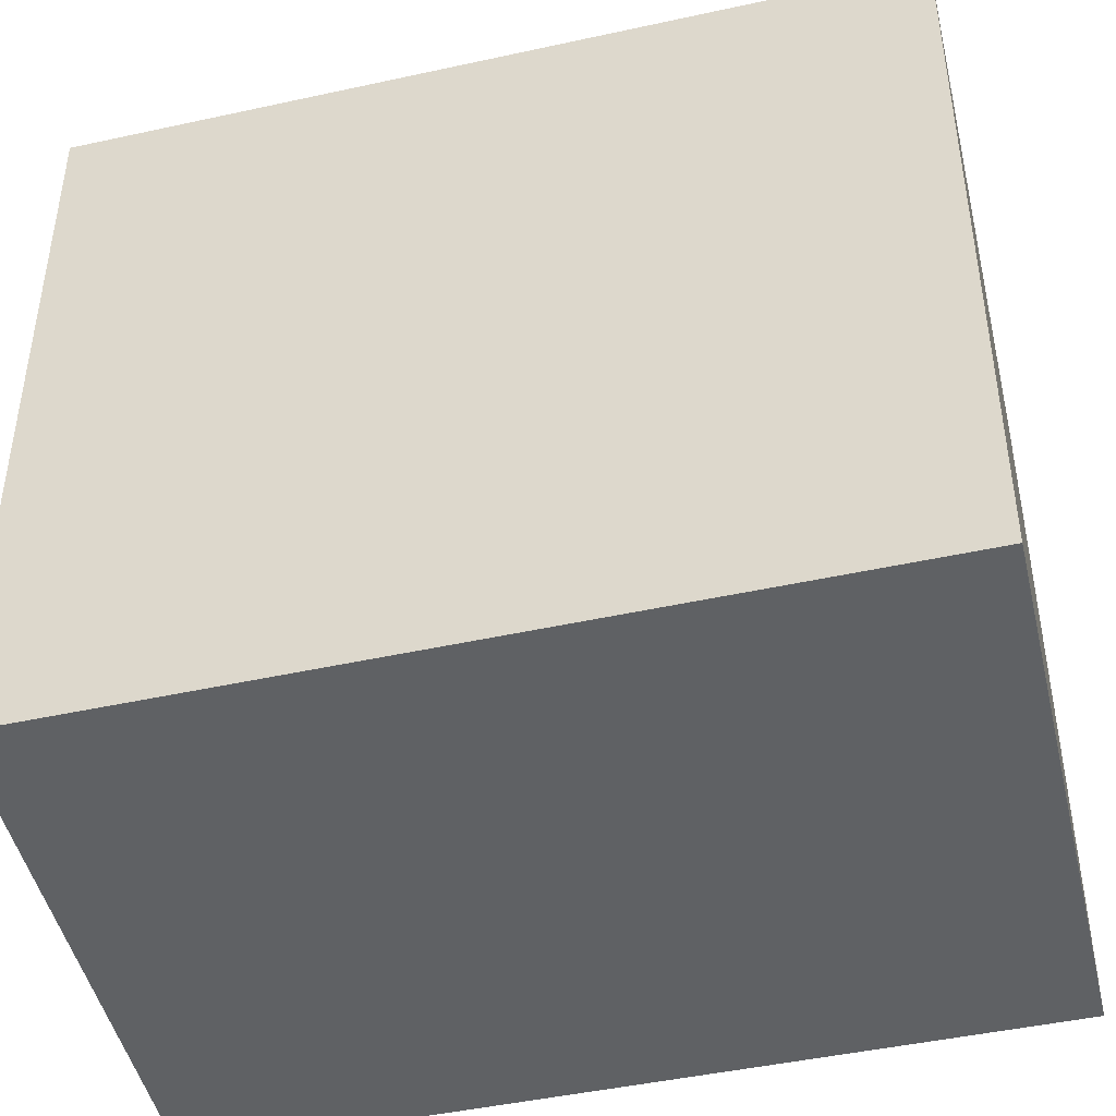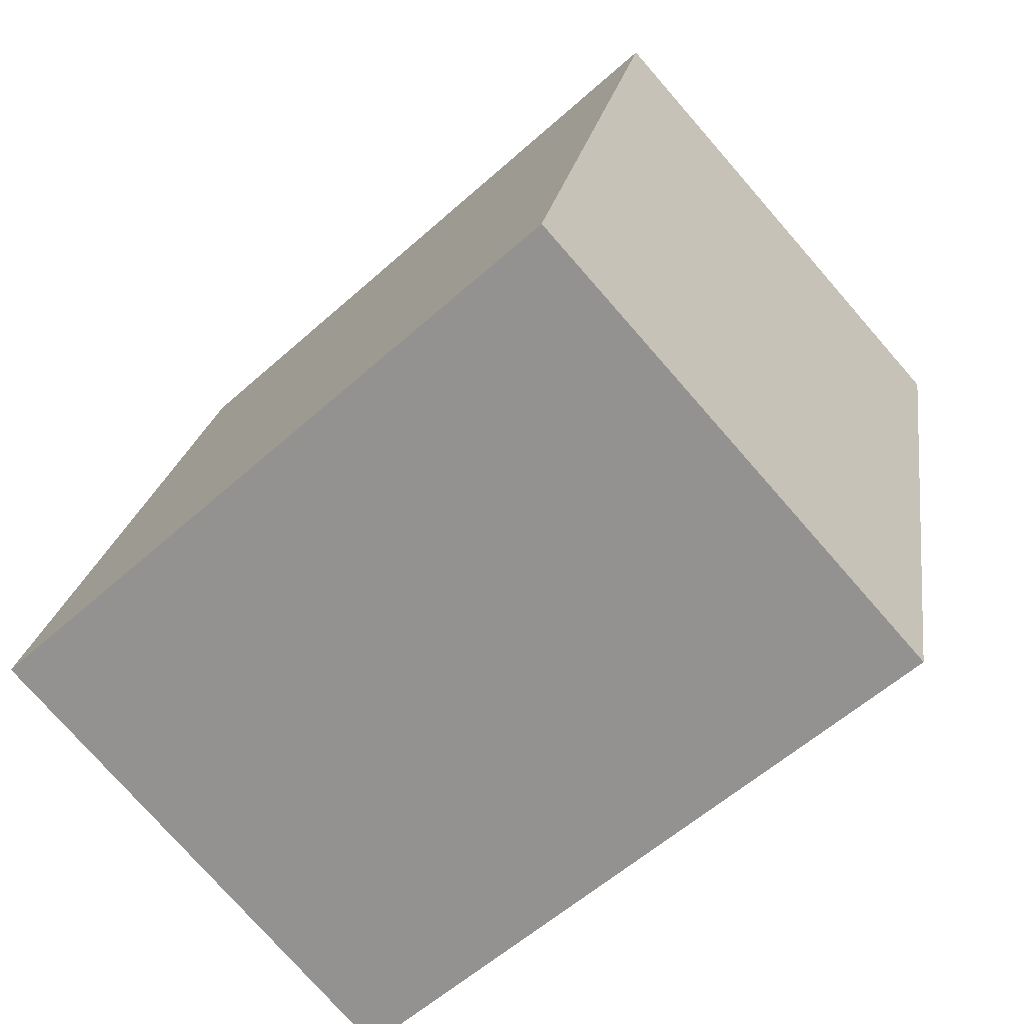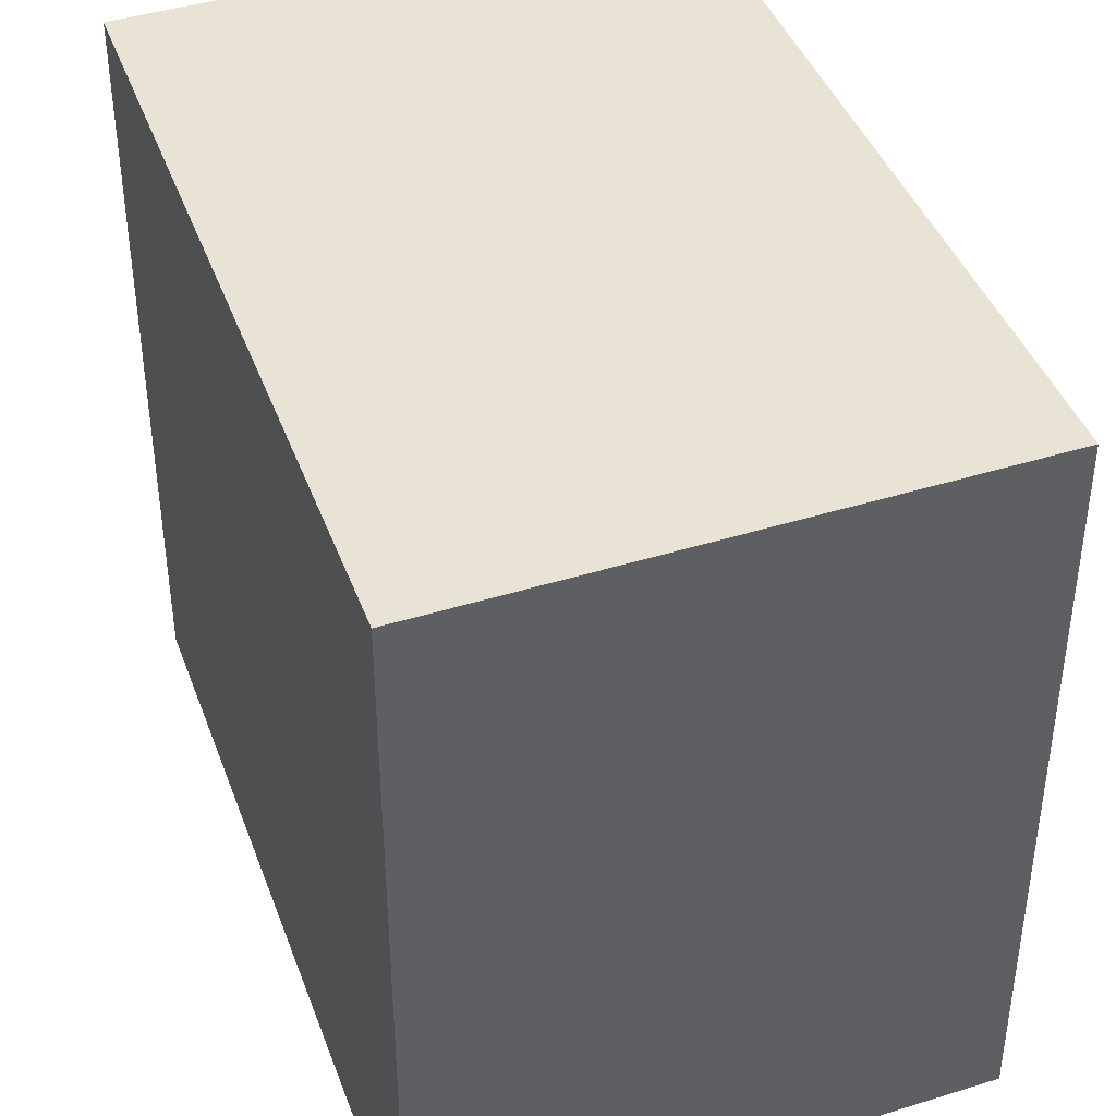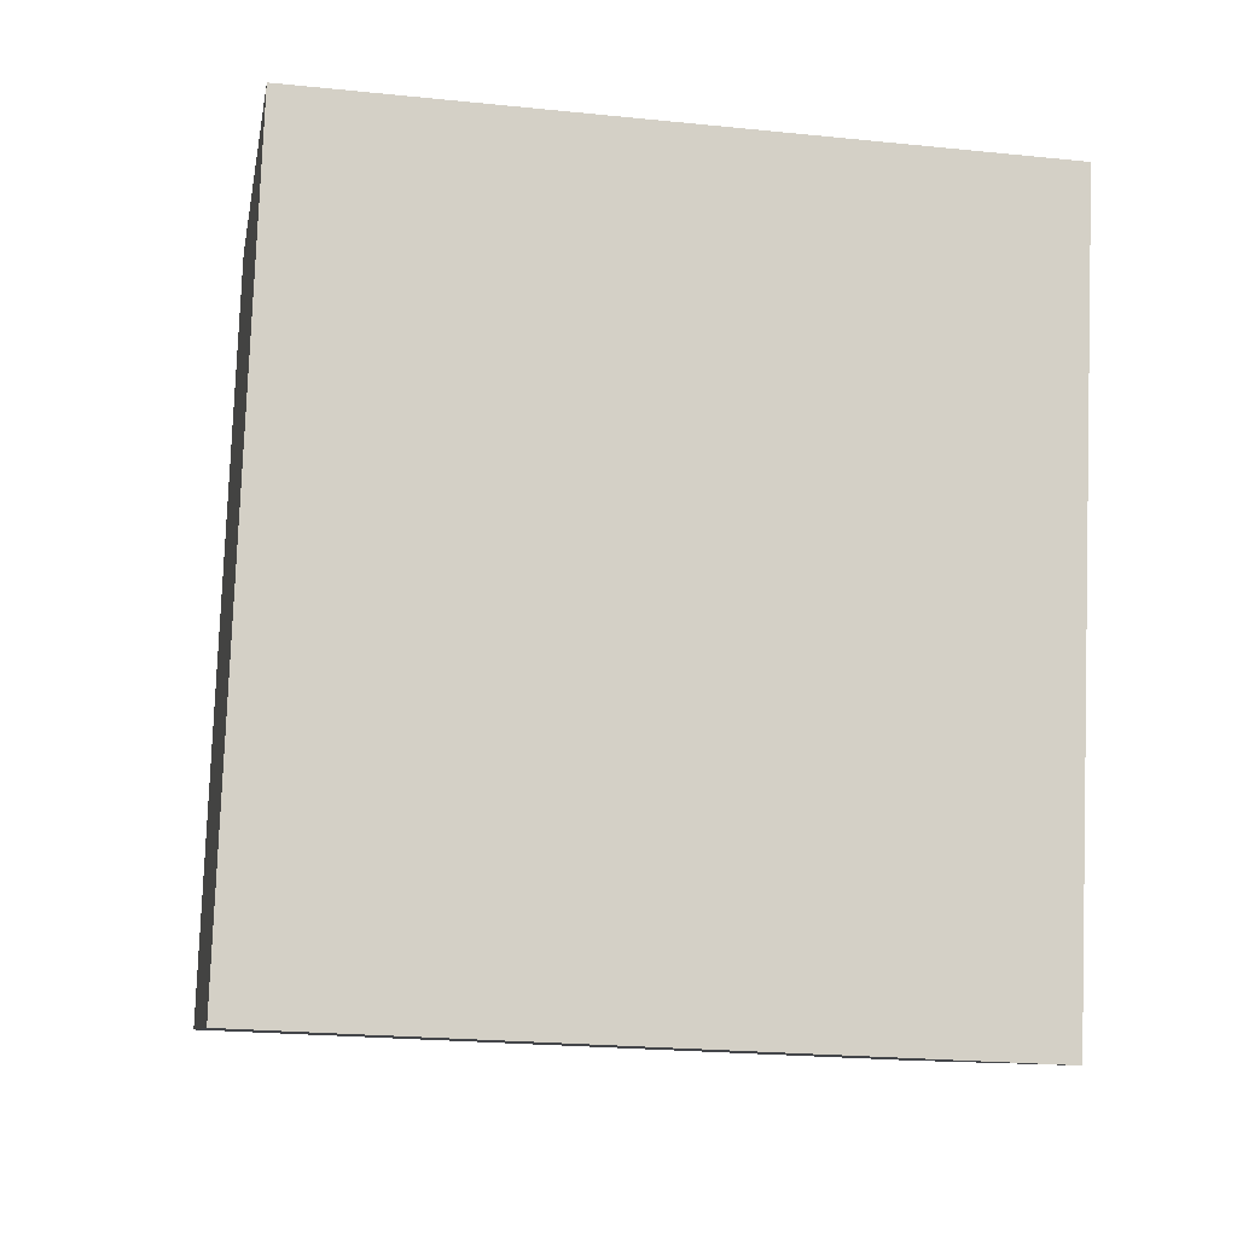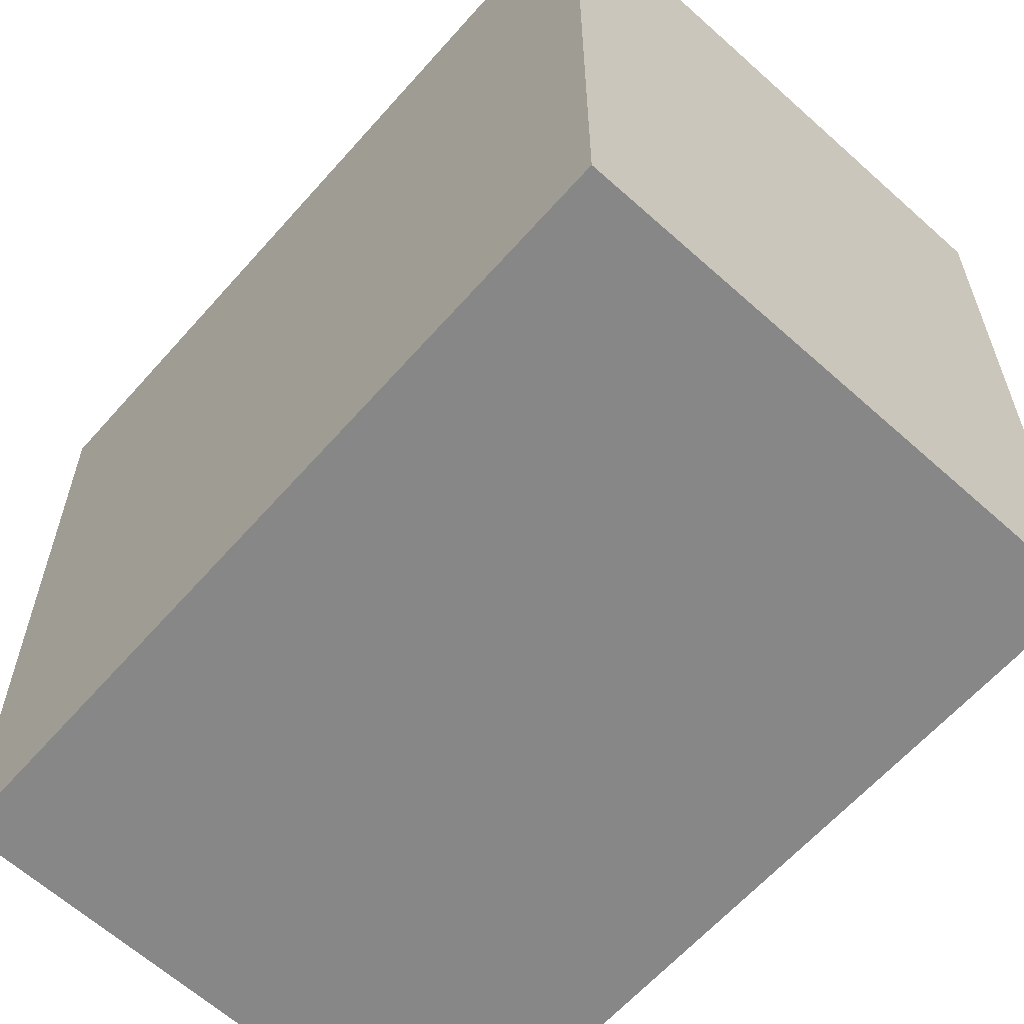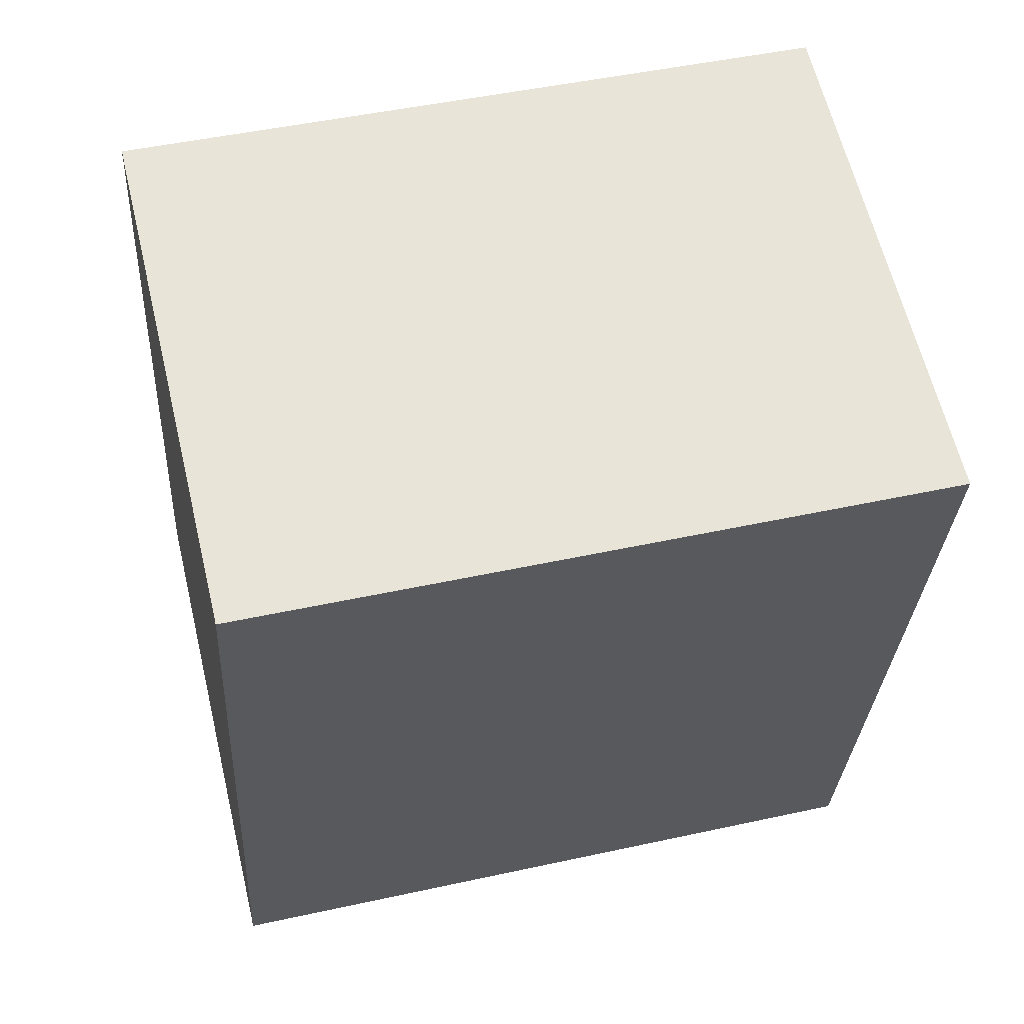
<metadata>
{"format":"obj","ext":"obj","renderer":"f3d","projection":"perspective","resolution":1024,"background":"white","views":[{"elev":-46.2,"azim":117.1,"up":"+Y"},{"elev":-57.9,"azim":-47.2,"up":"+Z"},{"elev":42.3,"azim":173.6,"up":"+Y"},{"elev":-22.8,"azim":80.1,"up":"+Z"},{"elev":-62.4,"azim":151.7,"up":"+Y"},{"elev":47.5,"azim":76.1,"up":"+Z"}]}
</metadata>
<code>
v  3.64 3.745 3.29
v  0 3.745 2.293e-16
v  0.936 3.745 3.979
v  2.728 3.745 -0.685
v  0.936 -2.436e-16 3.979
v  3.64 -2.015e-16 3.29
v  2.728 4.194e-17 -0.685
v  0 0 0
g defaultobject
f 1 2 3
f 2 1 4
f 5 1 3
f 1 5 6
f 6 4 1
f 4 6 7
f 7 2 4
f 2 7 8
f 8 3 2
f 3 8 5
f 8 6 5
f 6 8 7

</code>
